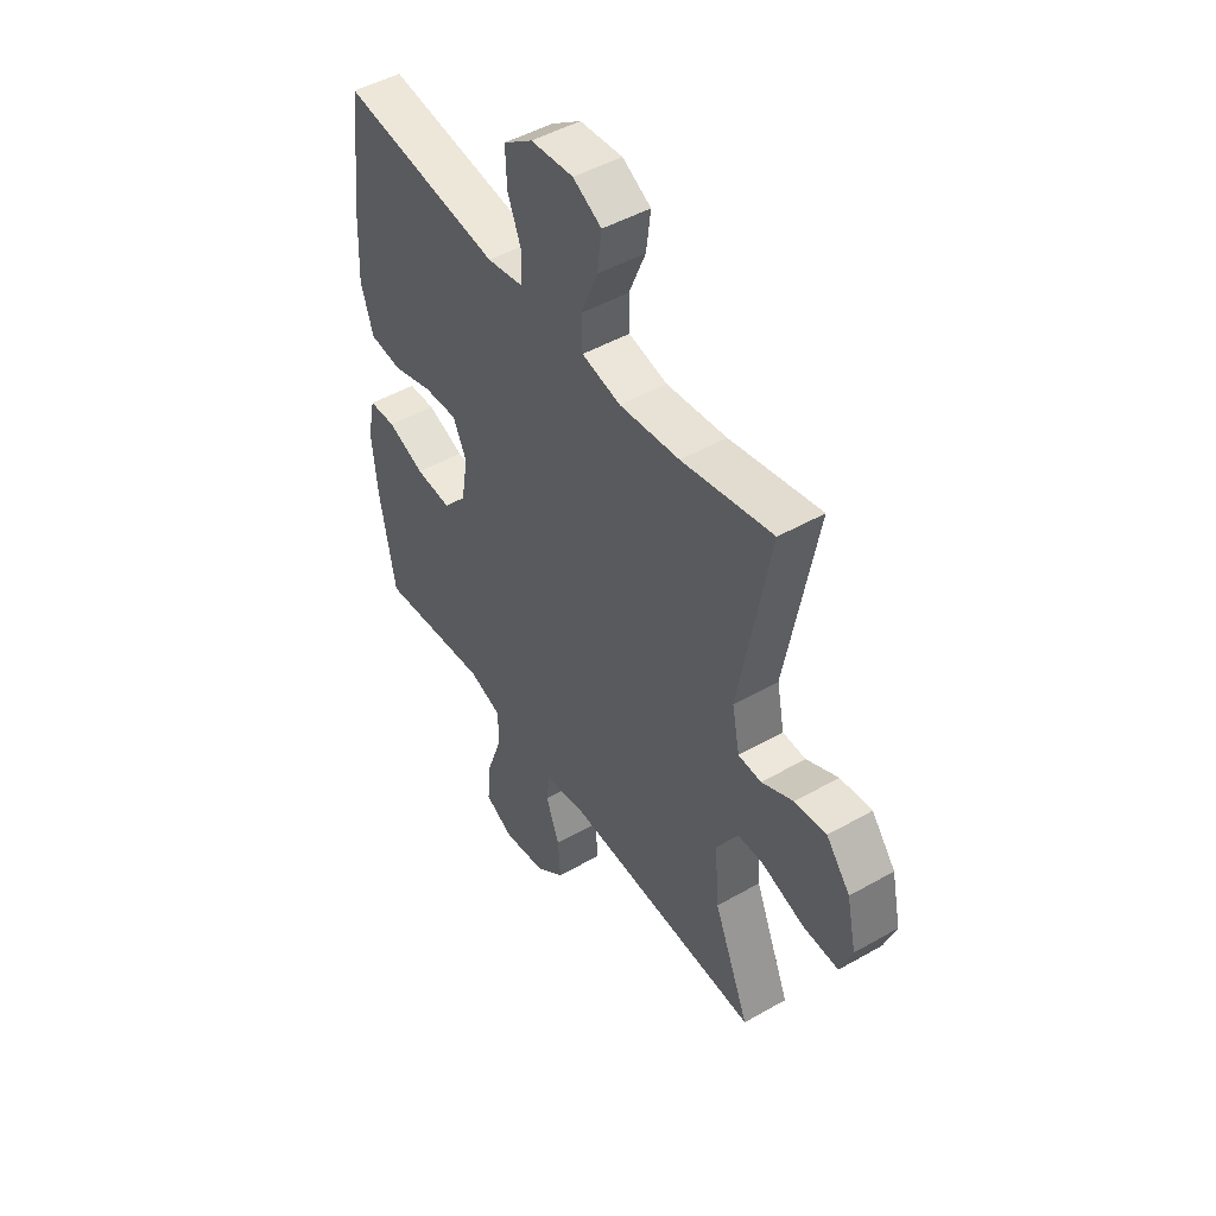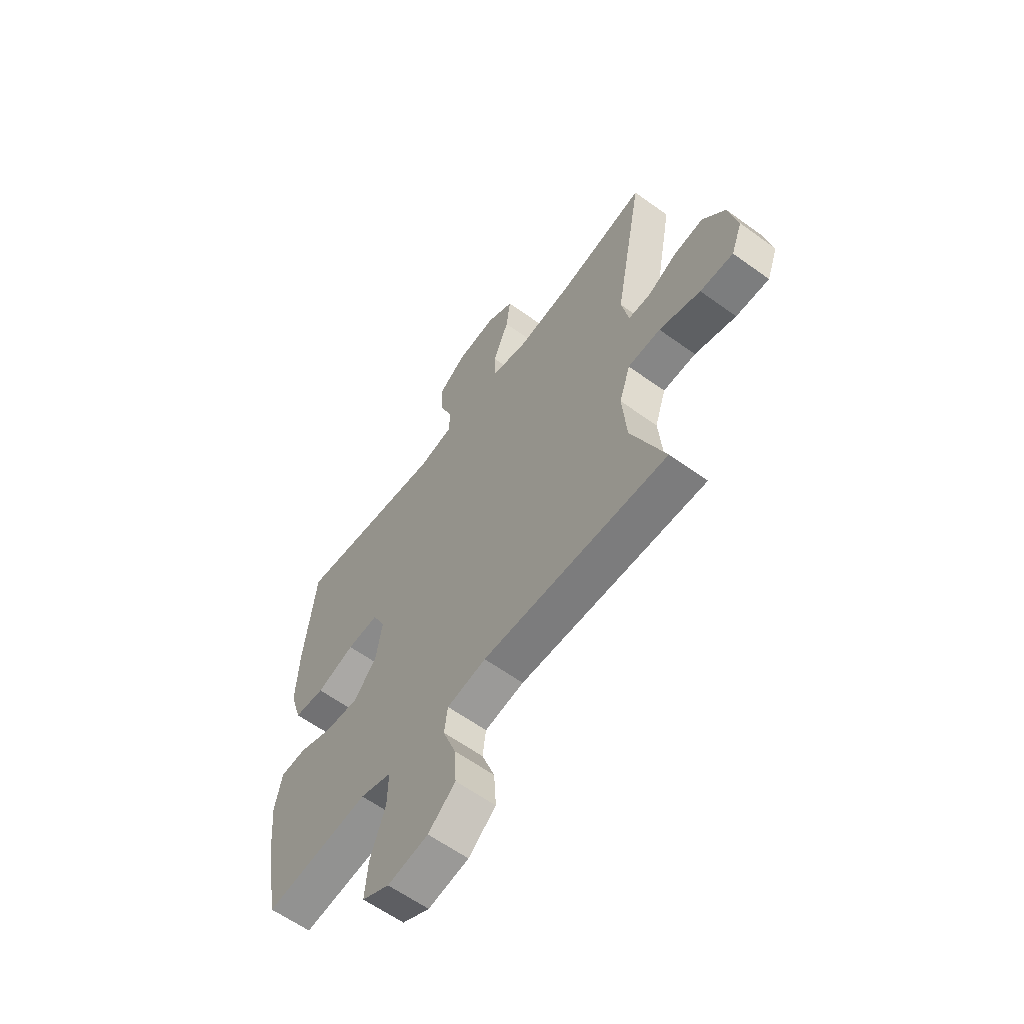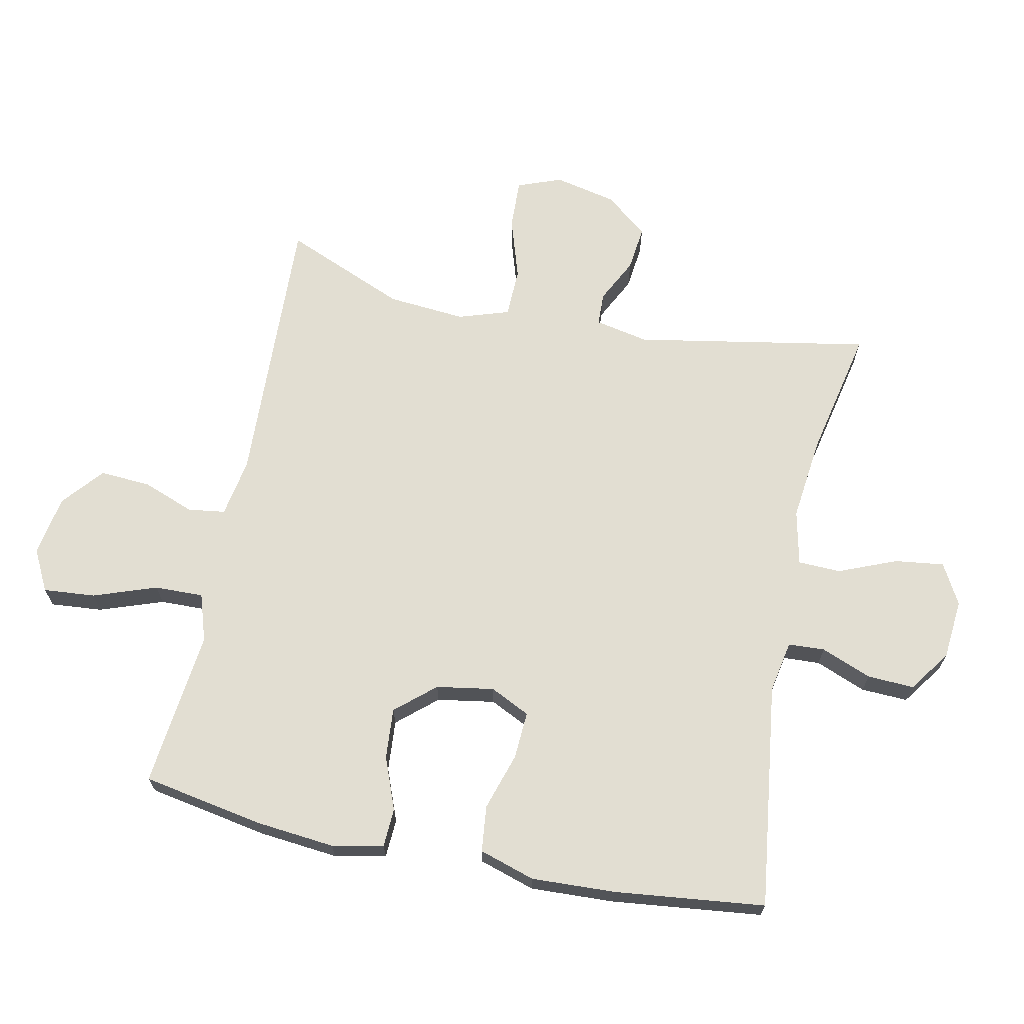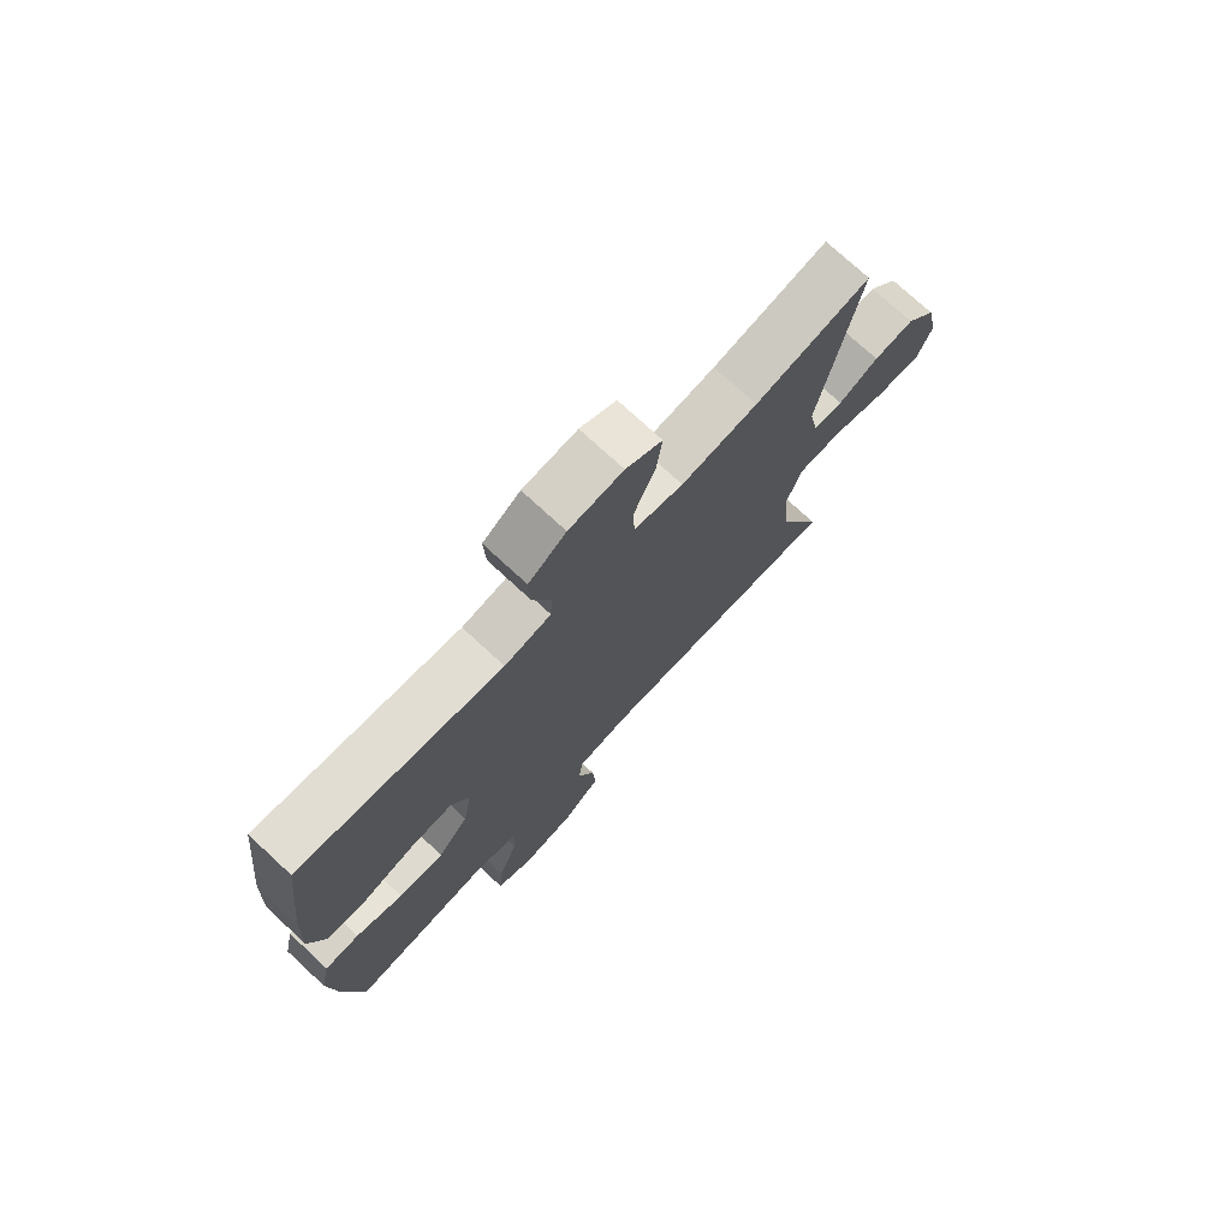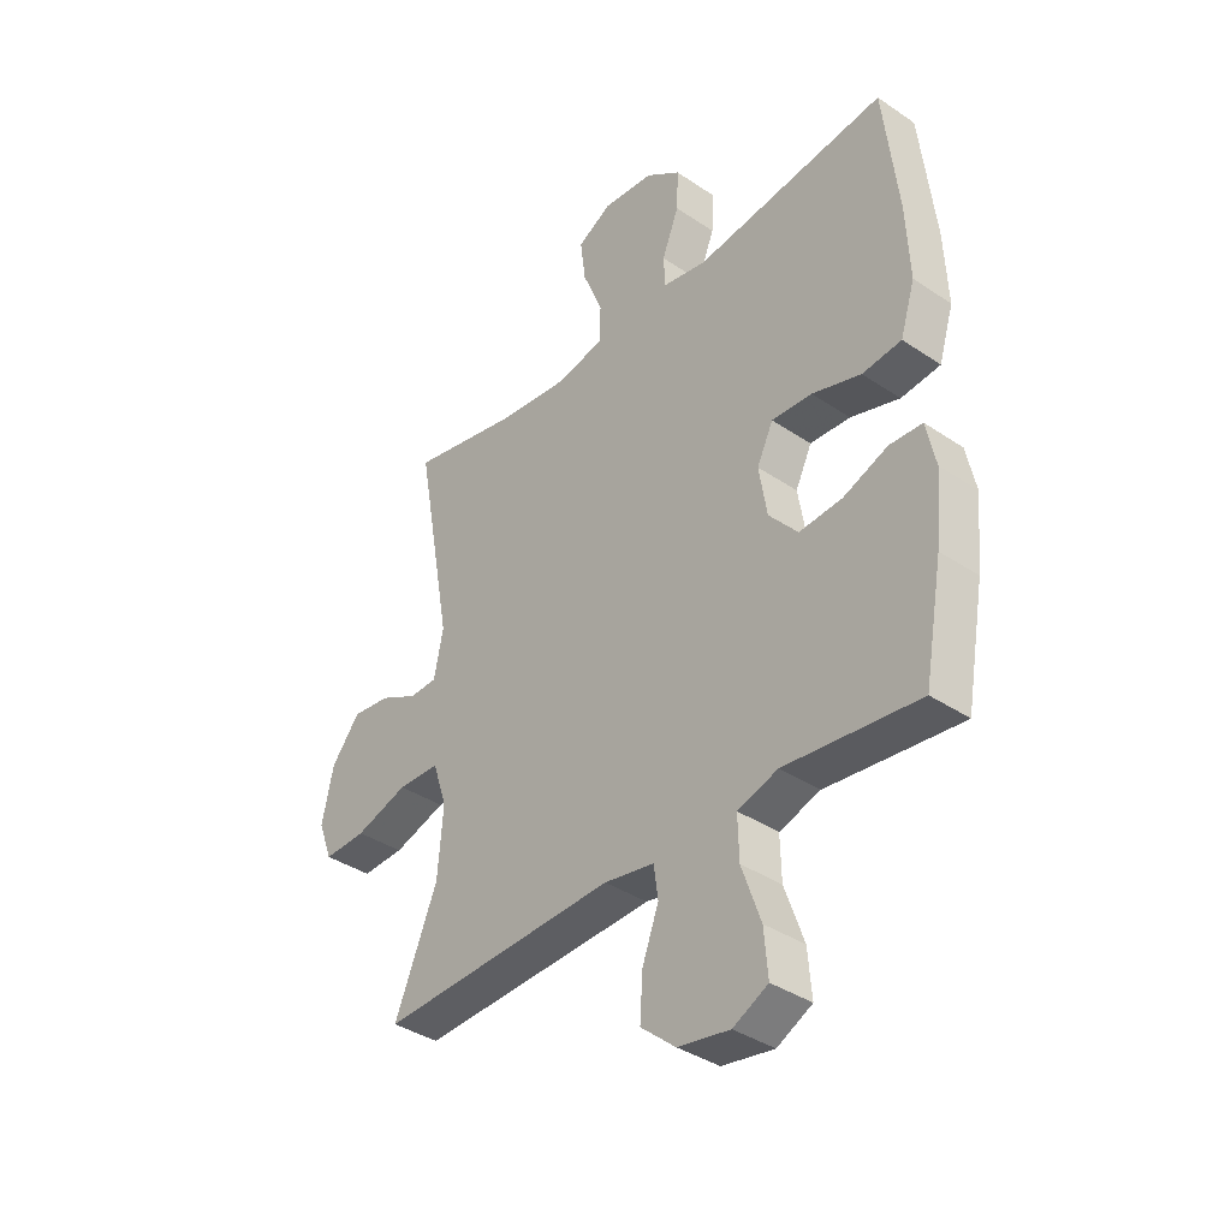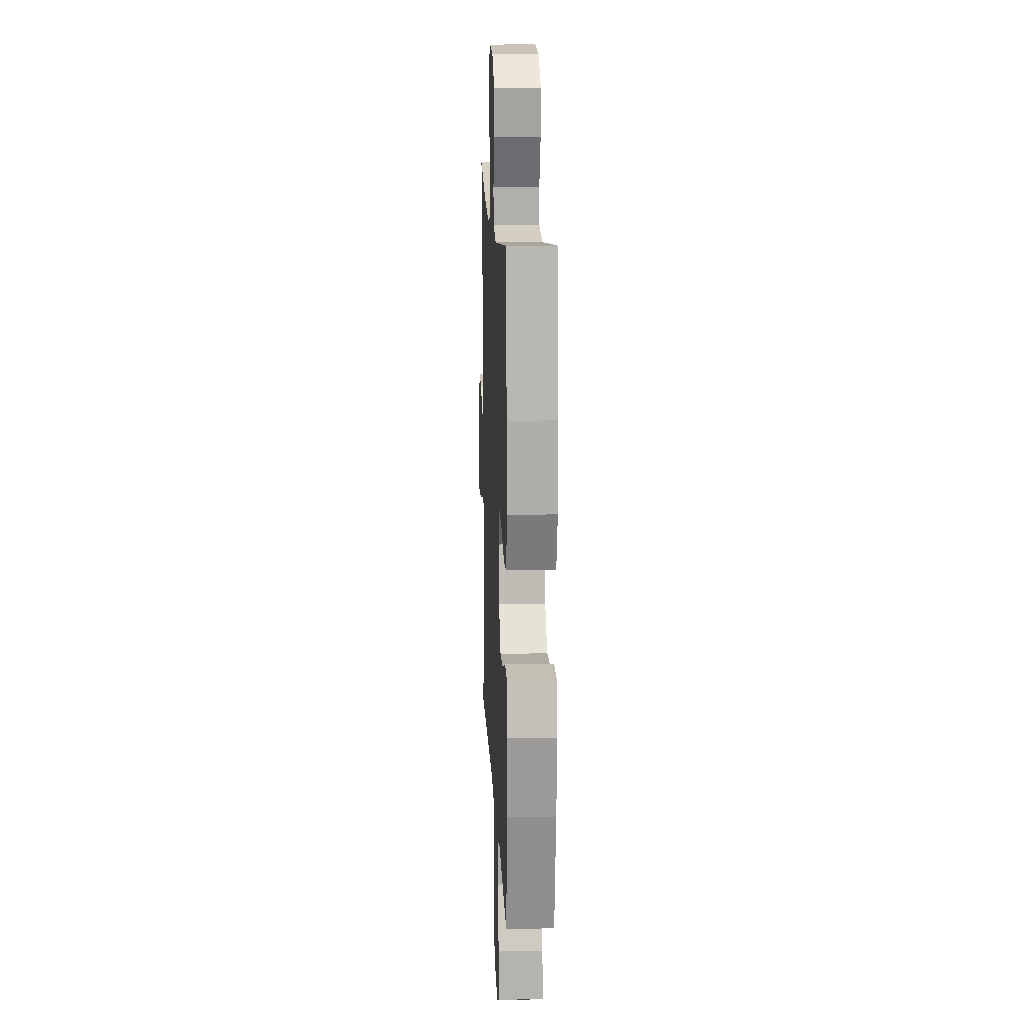
<metadata>
{"format":"obj","ext":"obj","renderer":"f3d","projection":"perspective","resolution":1024,"background":"white","views":[{"elev":47.7,"azim":57.3,"up":"+Z"},{"elev":-60.9,"azim":53.5,"up":"+Z"},{"elev":67.9,"azim":-78.2,"up":"+Y"},{"elev":74.7,"azim":-47.2,"up":"+Z"},{"elev":-37.6,"azim":-130.8,"up":"+Z"},{"elev":15.0,"azim":-92.6,"up":"+Z"}]}
</metadata>
<code>
v -0.5 0.07 -0.5
v -0.534 0.07 -0.311
v -0.546 0.07 -0.187
v -0.529 0.07 -0.107
v -0.469 0.07 -0.104
v -0.387 0.07 -0.136
v -0.308 0.07 -0.142
v -0.255 0.07 -0.081
v -0.24 0.07 0.009
v -0.27 0.07 0.071
v -0.344 0.07 0.067
v -0.434 0.07 0.039
v -0.506 0.07 0.047
v -0.533 0.07 0.134
v -0.527 0.07 0.265
v -0.5 0.07 0.5
v -0.147 0.07 0.453
v -0.066 0.07 0.468
v -0.063 0.07 0.525
v -0.094 0.07 0.604
v -0.097 0.07 0.677
v -0.032 0.07 0.723
v 0.062 0.07 0.731
v 0.125 0.07 0.696
v 0.115 0.07 0.619
v 0.078 0.07 0.529
v 0.08 0.07 0.462
v 0.166 0.07 0.443
v 0.299 0.07 0.458
v 0.5 0.07 0.5
v 0.433 0.07 0.134
v 0.45 0.07 0.05
v 0.501 0.07 0.048
v 0.571 0.07 0.083
v 0.641 0.07 0.091
v 0.694 0.07 0.025
v 0.715 0.07 -0.072
v 0.689 0.07 -0.141
v 0.611 0.07 -0.138
v 0.514 0.07 -0.107
v 0.437 0.07 -0.109
v 0.411 0.07 -0.188
v 0.421 0.07 -0.31
v 0.5 0.07 -0.5
v 0.064 0.07 -0.482
v -0.028 0.07 -0.498
v -0.036 0.07 -0.556
v -0.006 0.07 -0.637
v -0.001 0.07 -0.716
v -0.065 0.07 -0.77
v -0.16 0.07 -0.786
v -0.224 0.07 -0.753
v -0.217 0.07 -0.672
v -0.182 0.07 -0.573
v -0.18 0.07 -0.497
v -0.254 0.07 -0.473
v -0.372 0.07 -0.486
v -0.5 0 -0.5
v -0.534 0 -0.311
v -0.546 0 -0.187
v -0.529 0 -0.107
v -0.469 0 -0.104
v -0.387 0 -0.136
v -0.308 0 -0.142
v -0.255 0 -0.081
v -0.24 0 0.009
v -0.27 0 0.071
v -0.344 0 0.067
v -0.434 0 0.039
v -0.506 0 0.047
v -0.533 0 0.134
v -0.527 0 0.265
v -0.5 0 0.5
v -0.147 0 0.453
v -0.066 0 0.468
v -0.063 0 0.525
v -0.094 0 0.604
v -0.097 0 0.677
v -0.032 0 0.723
v 0.062 0 0.731
v 0.125 0 0.696
v 0.115 0 0.619
v 0.078 0 0.529
v 0.08 0 0.462
v 0.166 0 0.443
v 0.299 0 0.458
v 0.5 0 0.5
v 0.433 0 0.134
v 0.45 0 0.05
v 0.501 0 0.048
v 0.571 0 0.083
v 0.641 0 0.091
v 0.694 0 0.025
v 0.715 0 -0.072
v 0.689 0 -0.141
v 0.611 0 -0.138
v 0.514 0 -0.107
v 0.437 0 -0.109
v 0.411 0 -0.188
v 0.421 0 -0.31
v 0.5 0 -0.5
v 0.064 0 -0.482
v -0.028 0 -0.498
v -0.036 0 -0.556
v -0.006 0 -0.637
v -0.001 0 -0.716
v -0.065 0 -0.77
v -0.16 0 -0.786
v -0.224 0 -0.753
v -0.217 0 -0.672
v -0.182 0 -0.573
v -0.18 0 -0.497
v -0.254 0 -0.473
v -0.372 0 -0.486
f 56 57 1 2
f 55 56 2 3
f 51 52 53 54
f 51 54 55
f 50 51 55
f 47 48 49 50
f 47 50 55
f 46 47 55 3
f 43 44 45
f 42 43 45 46
f 41 42 46 3
f 37 38 39 40
f 37 40 41
f 33 34 35 36
f 32 33 36 37
f 29 30 31
f 28 29 31 32
f 27 28 32
f 23 24 25 26
f 23 26 27
f 22 23 27
f 19 20 21 22
f 18 19 22 27
f 17 18 27 32
f 15 16 17 32
f 11 12 13 14
f 10 11 14 15
f 3 4 5 6
f 3 6 7
f 41 3 7
f 37 41 7 8
f 10 15 32 37
f 9 10 37
f 8 9 37
f 59 58 114 113
f 60 59 113 112
f 111 110 109 108
f 112 111 108
f 112 108 107
f 107 106 105 104
f 112 107 104
f 60 112 104 103
f 102 101 100
f 103 102 100 99
f 60 103 99 98
f 97 96 95 94
f 98 97 94
f 93 92 91 90
f 94 93 90 89
f 88 87 86
f 89 88 86 85
f 89 85 84
f 83 82 81 80
f 84 83 80
f 84 80 79
f 79 78 77 76
f 84 79 76 75
f 89 84 75 74
f 89 74 73 72
f 71 70 69 68
f 72 71 68 67
f 63 62 61 60
f 64 63 60
f 64 60 98
f 65 64 98 94
f 94 89 72 67
f 94 67 66
f 94 66 65
f 1 58 59 2
f 2 59 60 3
f 3 60 61 4
f 4 61 62 5
f 5 62 63 6
f 6 63 64 7
f 7 64 65 8
f 8 65 66 9
f 9 66 67 10
f 10 67 68 11
f 11 68 69 12
f 12 69 70 13
f 13 70 71 14
f 14 71 72 15
f 15 72 73 16
f 16 73 74 17
f 17 74 75 18
f 18 75 76 19
f 19 76 77 20
f 20 77 78 21
f 21 78 79 22
f 22 79 80 23
f 23 80 81 24
f 24 81 82 25
f 25 82 83 26
f 26 83 84 27
f 27 84 85 28
f 28 85 86 29
f 29 86 87 30
f 30 87 88 31
f 31 88 89 32
f 32 89 90 33
f 33 90 91 34
f 34 91 92 35
f 35 92 93 36
f 36 93 94 37
f 37 94 95 38
f 38 95 96 39
f 39 96 97 40
f 40 97 98 41
f 41 98 99 42
f 42 99 100 43
f 43 100 101 44
f 44 101 102 45
f 45 102 103 46
f 46 103 104 47
f 47 104 105 48
f 48 105 106 49
f 49 106 107 50
f 50 107 108 51
f 51 108 109 52
f 52 109 110 53
f 53 110 111 54
f 54 111 112 55
f 55 112 113 56
f 56 113 114 57
f 57 114 58 1

</code>
